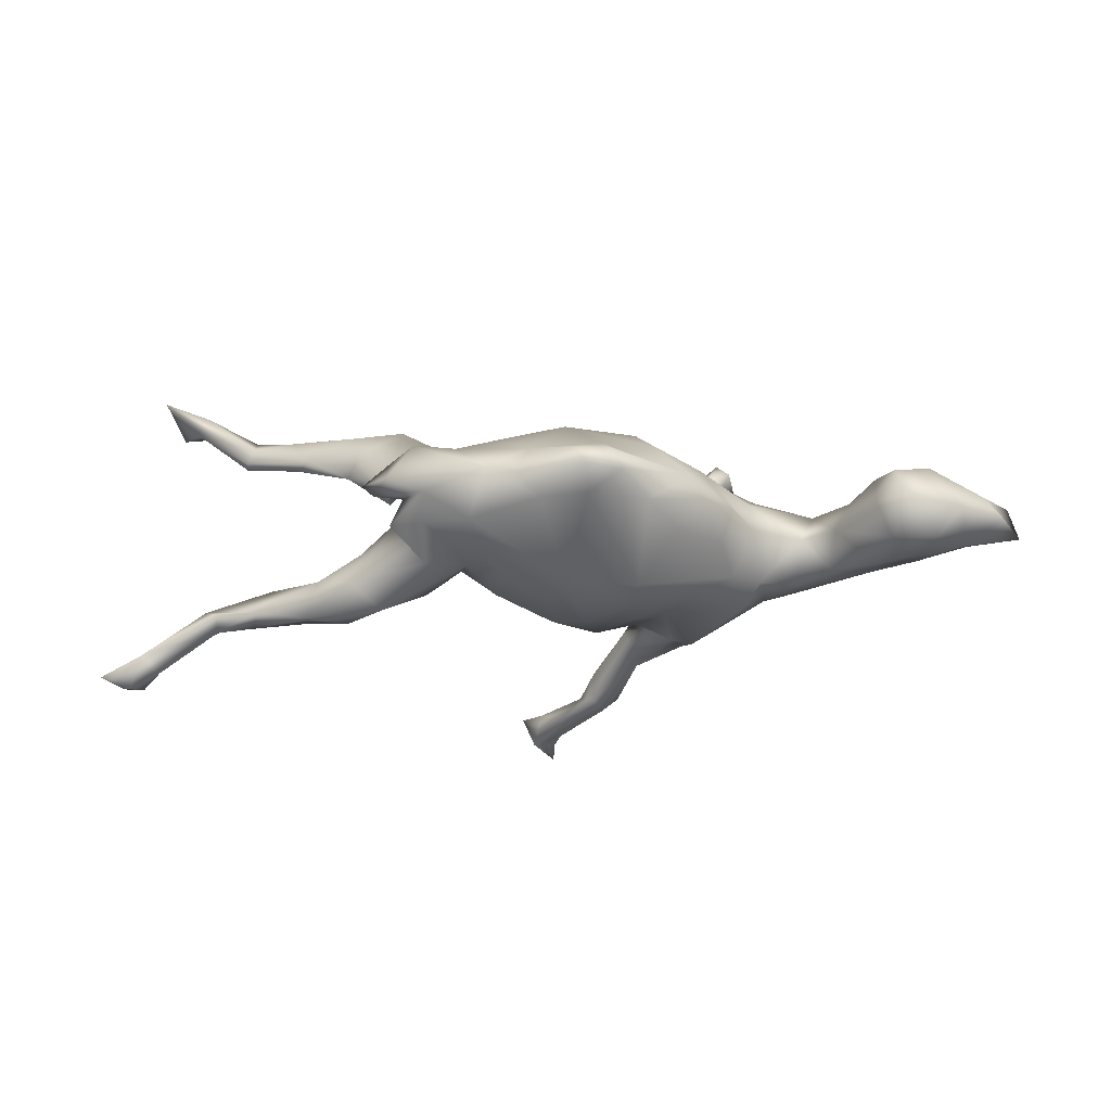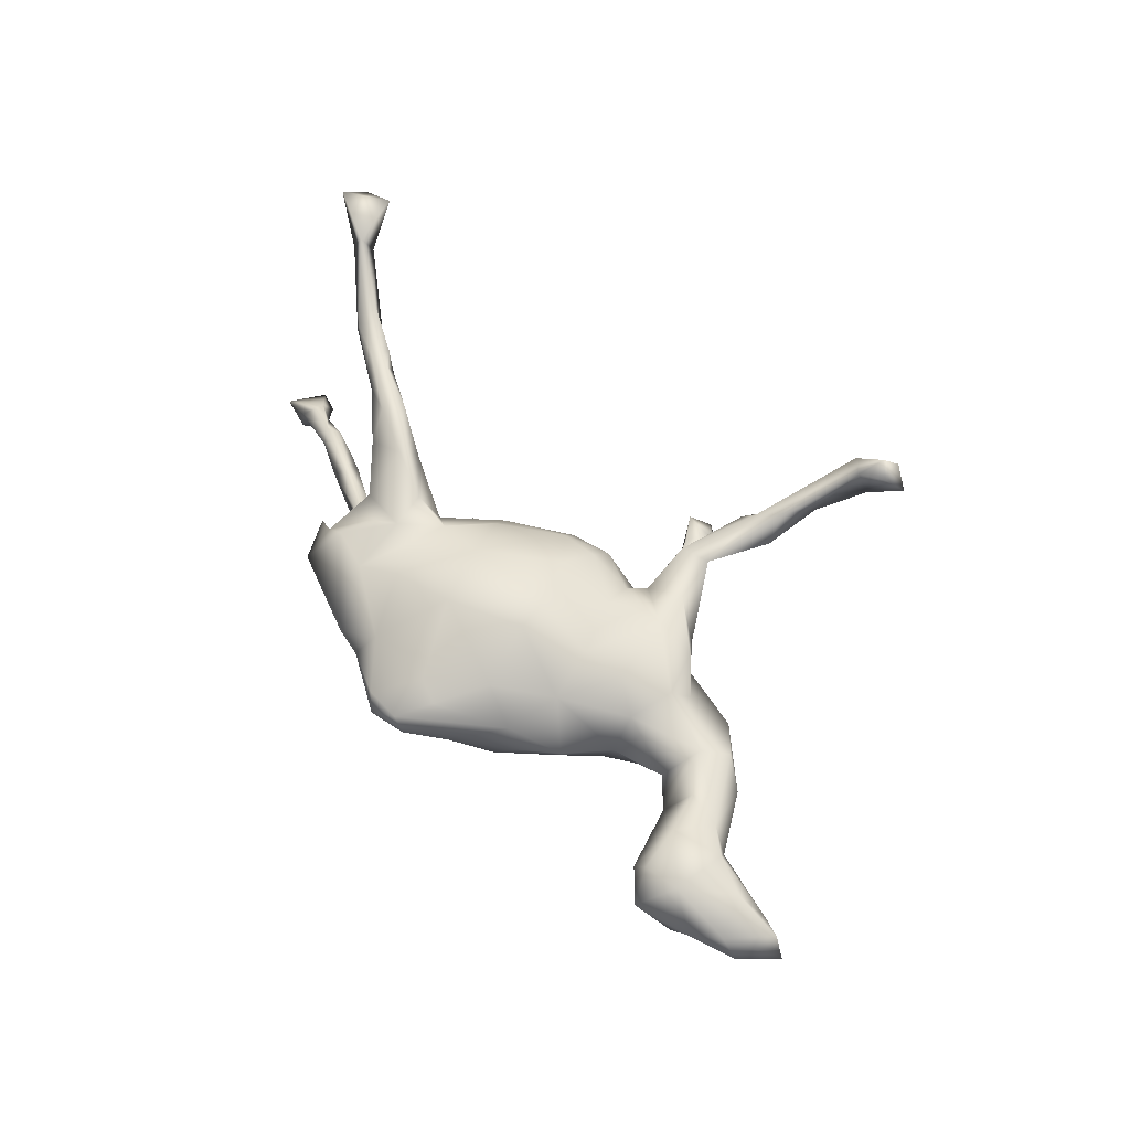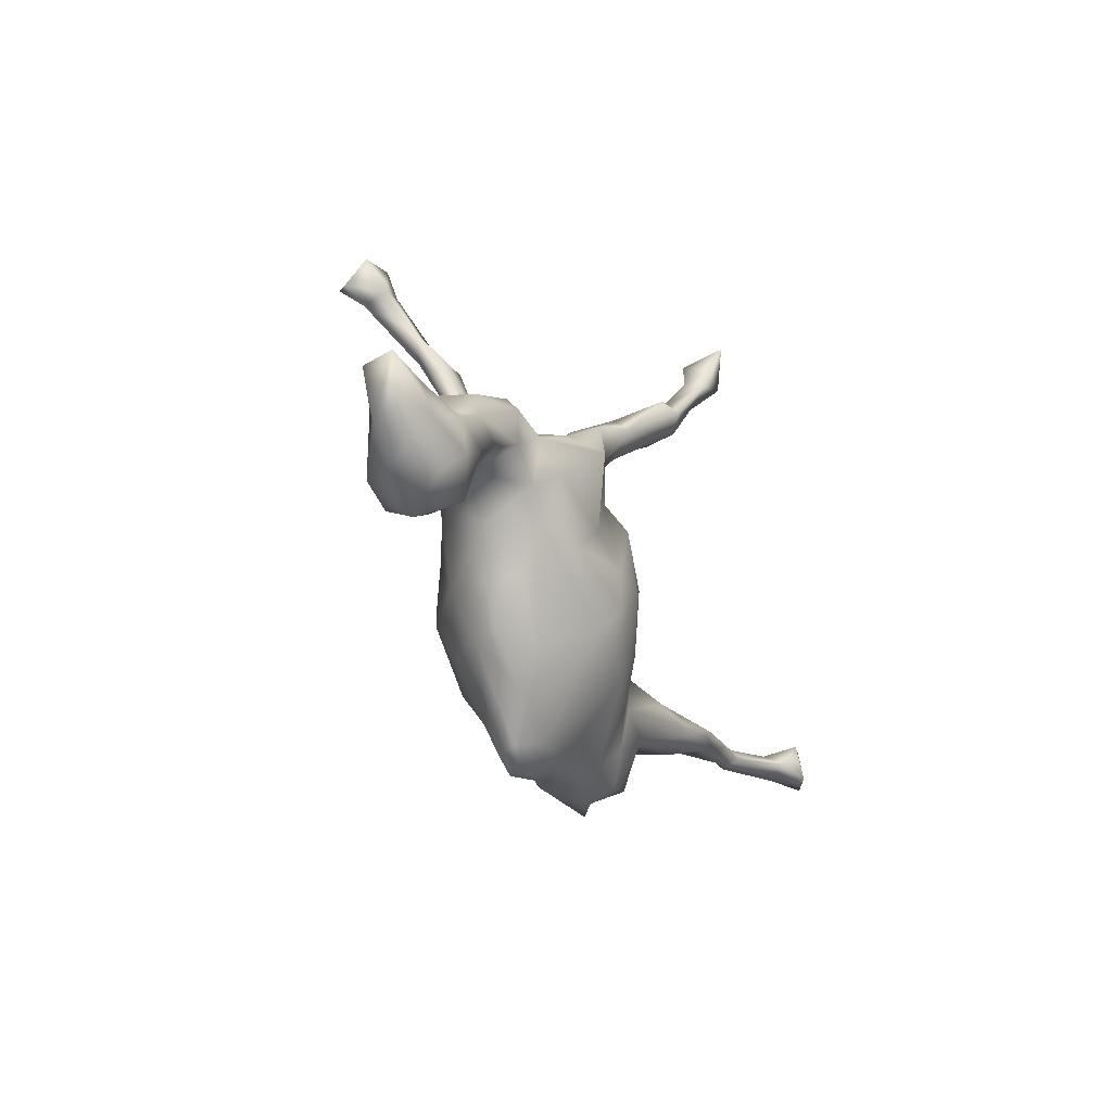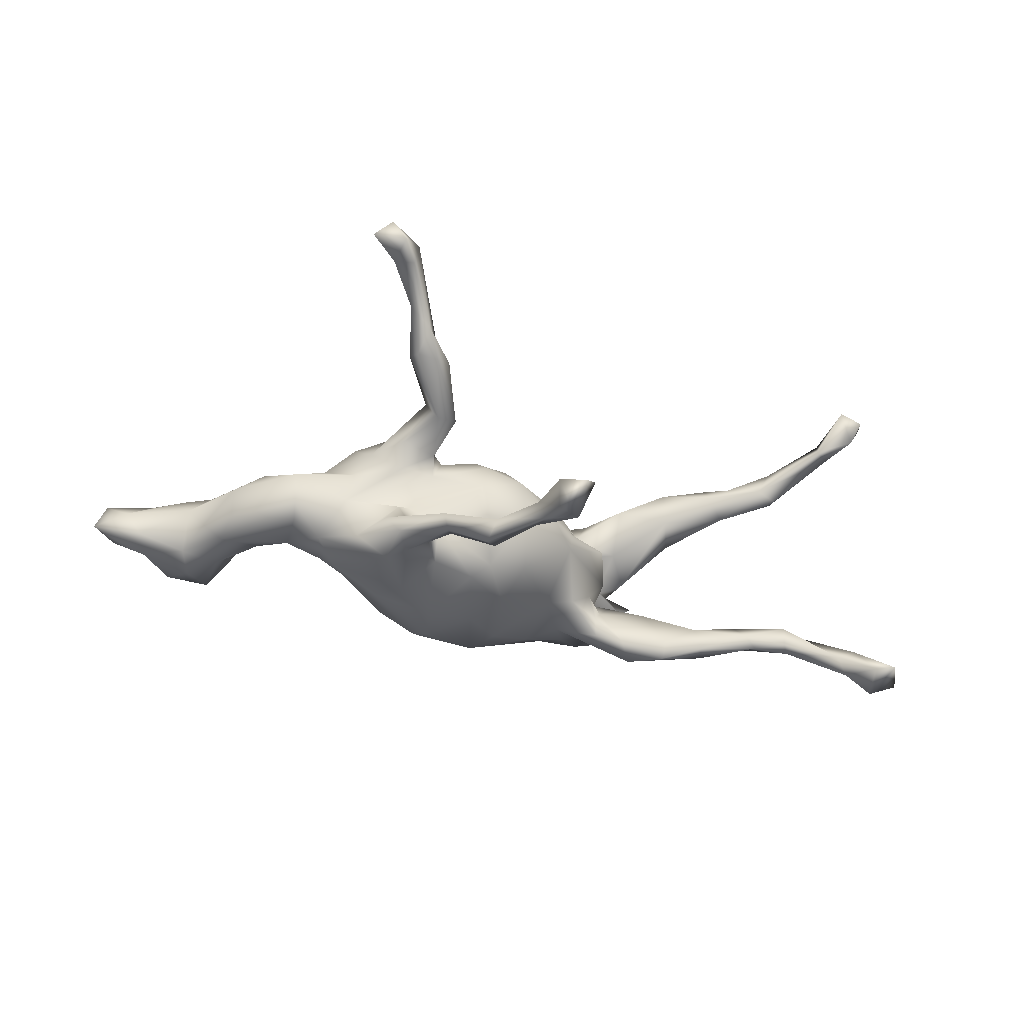
<metadata>
{"format":"obj","ext":"obj","renderer":"f3d","projection":"perspective","resolution":1024,"background":"white","views":[{"elev":-14.4,"azim":0.2,"up":"+Z"},{"elev":55.2,"azim":50.9,"up":"+Z"},{"elev":-36.2,"azim":108.4,"up":"+Y"},{"elev":-42.0,"azim":166.8,"up":"+Z"}]}
</metadata>
<code>
v -0.8046 0.02009 -0.2765
v -0.03075 0.5167 -0.331
v -0.7925 0.09051 -0.2661
v -0.7693 0.05541 -0.2015
v -0.7527 0.03092 -0.2454
v -0.8598 0.02576 -0.2541
v -0.01544 0.4201 -0.2977
v -0.06921 0.4498 -0.311
v -0.832 0.09938 -0.2622
v -0.6427 -0.008975 -0.1783
v -0.09228 0.4887 -0.2547
v -0.02783 0.4685 -0.308
v -0.7339 0.04456 -0.2107
v -0.6336 0.009163 -0.1698
v -0.7839 0.01376 -0.2149
v -0.06704 0.5256 -0.2872
v 0.06828 0.2961 -0.267
v 0.02368 0.3321 -0.2379
v -0.01102 0.367 -0.2699
v 0.09584 0.3086 -0.2436
v -0.05399 0.4453 -0.2517
v -0.5763 -0.01445 -0.1719
v -0.3955 -0.0839 -0.1777
v -0.001719 0.4224 -0.2625
v -0.4745 -0.07995 -0.1666
v -0.3322 -0.1294 -0.1638
v -0.644 -0.02402 -0.147
v -0.667 0.001318 -0.1385
v 0.0574 0.3364 -0.2426
v -0.3965 -0.05962 -0.1511
v 0.04701 0.2695 -0.251
v 0.02556 -0.05718 -0.1691
v 0.09974 -0.1354 -0.1617
v -0.4694 -0.04409 -0.1685
v -0.02583 0.4871 -0.2572
v -0.04085 -0.1349 -0.1431
v -0.31 -0.08961 -0.1438
v 0.1136 -0.06204 -0.1657
v 0.1762 -0.01851 -0.146
v 0.06819 0.2752 -0.188
v -0.5538 -0.006492 -0.1473
v -0.6349 0.01192 -0.1303
v 0.04931 0.2512 -0.2034
v -0.03039 -0.005304 -0.1569
v 0.1317 0.23 -0.1922
v 0.1929 0.1188 -0.164
v 0.3225 -0.000741 -0.1277
v -0.5664 -0.0529 -0.1498
v -0.1232 -0.1837 -0.09902
v 0.051 0.06643 -0.1623
v -0.003467 -0.2043 -0.1286
v -0.3899 -0.1273 -0.1107
v 0.224 -0.07747 -0.1256
v 0.1516 0.1257 -0.1383
v 0.01733 0.09413 -0.1477
v 0.2306 0.1025 -0.1767
v -0.05867 0.07875 -0.124
v -0.2694 -0.1125 -0.0602
v -0.2558 -0.1003 -0.1296
v -0.5404 -0.03765 -0.1077
v -0.2517 -0.0865 -0.09425
v 0.296 -0.07209 -0.08888
v -0.208 -0.211 -0.06492
v 0.03115 -0.324 -0.002424
v 0.2176 0.1752 -0.1642
v -0.1826 -0.1499 -0.08756
v -0.4577 -0.04813 -0.118
v 0.3627 0.05126 -0.1059
v 0.1225 -0.1821 -0.13
v -0.1315 -0.03663 -0.1146
v 0.1168 0.1812 -0.1578
v -0.2544 -0.1704 -0.08844
v -0.4526 -0.0854 -0.1016
v 0.1435 0.247 -0.1666
v 0.1275 0.07496 -0.1439
v 0.1064 0.1966 -0.1351
v 0.2427 0.1547 -0.1174
v 0.207 0.167 -0.1182
v 0.3496 -0.0315 -0.08934
v 0.1315 0.2034 -0.1291
v 0.608 -0.1615 -0.07295
v -0.3119 -0.2369 -0.03807
v -0.1954 -0.06314 -0.07658
v -0.3014 -0.1571 -0.003602
v 0.1891 -0.2341 -0.04209
v -0.3616 -0.09352 -0.06323
v 0.5525 -0.1106 -0.07476
v 0.417 0.07378 -0.08695
v -0.2524 -0.2598 -0.0386
v 0.2922 0.1059 -0.1316
v 0.7015 -0.1484 -0.05089
v -0.3725 -0.1223 -0.06032
v 0.4775 -0.04597 -0.06963
v 0.4208 -0.001675 -0.08753
v 0.2193 0.1565 -0.08572
v -0.2408 -0.09081 -0.03315
v 0.5528 -0.03874 -0.07133
v -0.1731 -0.2662 -0.03195
v 0.5636 -0.2142 -0.05357
v 0.7153 -0.09697 -0.03987
v 0.6461 -0.2124 -0.0484
v 0.6245 -0.09943 -0.06704
v 0.4207 0.1002 -0.06741
v 0.133 0.1369 -0.1022
v 0.09027 -0.3571 0.02994
v 0.02658 -0.3771 0.03527
v 0.5902 -0.04983 -0.03055
v -0.04635 0.1425 -0.05253
v 0.6897 -0.2122 0.0014
v -0.05035 -0.3129 -0.007379
v 0.03971 0.1611 -0.07317
v 0.2708 -0.1433 -0.04248
v 0.1359 -0.293 -0.005101
v 0.3366 -0.0801 -0.003951
v -0.2535 -0.2857 0.01003
v -0.291 -0.2277 0.01211
v -0.2679 -0.1529 -0.005084
v 0.5395 0.01845 -0.05599
v -0.1622 0.05273 -0.0359
v -0.3447 -0.2054 0.02446
v 0.2358 -0.2206 0.01597
v -0.09107 -0.3264 0.03542
v 0.8098 -0.108 -0.02924
v 0.1955 0.1307 -0.0617
v 0.7674 -0.1768 -0.007993
v 0.5963 -0.2505 0.01623
v -0.119 0.09421 0.003167
v 0.6232 -0.07639 0.02463
v -0.3169 -0.2733 0.03865
v -0.2331 0.04586 -0.02548
v 0.5399 -0.2052 0.01616
v 0.7373 -0.1802 0.02666
v 0.4259 0.1113 -0.000214
v 0.3192 0.1119 -0.04876
v -0.2752 -0.09702 0.008967
v -0.1421 -0.3219 0.04375
v -0.3652 -0.204 0.04218
v -0.1687 0.04815 0.008304
v 0.4253 -0.04364 -0.01201
v 0.7477 -0.09216 0.004846
v -0.2447 -0.07928 0.04123
v -0.2278 -0.02934 0.0154
v 0.4823 -0.08923 -0.00525
v 0.07356 -0.3595 0.0644
v 0.1517 0.155 0.01207
v -0.06935 -0.2935 0.08547
v 0.2147 -0.2185 0.05901
v -0.3223 -0.1164 0.03385
v 0.5415 0.02964 0.005478
v 0.2144 0.1733 0.007639
v 0.008273 -0.3626 0.06697
v 0.7906 -0.1087 0.02568
v 0.574 -0.2105 0.07117
v 0.05395 0.1758 -0.01511
v -0.2835 -0.1739 0.05548
v 0.291 -0.1627 0.01358
v 0.7024 -0.1162 0.04997
v -0.1992 -0.2324 0.1037
v 0.6346 -0.09574 0.0626
v 0.4543 0.0179 0.04537
v 0.4856 0.06115 0.02679
v 0.3079 0.1236 0.01194
v -0.317 -0.2182 0.07864
v -0.2521 -0.08791 0.0784
v 0.5131 -0.05272 0.05244
v -0.2053 -0.0473 0.08657
v 0.5807 -0.0596 0.05022
v -0.2793 -0.1554 0.09259
v 0.101 -0.2953 0.07631
v 0.6382 -0.1972 0.07722
v 0.3311 -0.03673 0.0564
v 0.5528 -0.1316 0.07727
v 0.348 0.03938 0.08059
v 0.3641 0.07208 0.05279
v 0.05958 -0.2852 0.09673
v 0.03988 0.1541 0.06077
v 0.2221 0.209 0.04538
v -0.2748 -0.2193 0.1139
v 0.1563 0.1828 0.04371
v 0.2367 -0.1266 0.09438
v 0.1531 -0.209 0.1142
v -0.4066 -0.04905 0.1025
v 0.1523 0.1531 0.07734
v -0.03836 0.1356 0.04988
v -0.3273 -0.1188 0.09028
v -0.1658 -0.0657 0.1174
v -0.1281 -0.1994 0.1301
v -0.1341 0.04908 0.06944
v -0.2934 -0.07289 0.07747
v 0.2801 0.1483 0.05068
v 0.1293 0.1206 0.08124
v 0.2772 -0.01521 0.09904
v -0.01456 0.09444 0.1115
v -0.3949 -0.000498 0.132
v 0.3098 0.1171 0.08365
v 0.127 0.2538 0.07964
v -0.2202 -0.132 0.1251
v 0.1375 0.2476 0.1015
v -0.1172 0.01565 0.1073
v 0.1653 0.2653 0.0703
v 0.2096 0.1843 0.0924
v 0.2093 -0.04107 0.1259
v 0.2386 0.106 0.1111
v 0.05434 0.1073 0.1135
v 0.1914 0.2618 0.1054
v -0.5105 0.02548 0.1399
v 0.121 -0.11 0.1661
v -0.2981 -0.02231 0.1607
v -0.0608 -0.073 0.1646
v 0.105 -0.05374 0.1724
v 0.1455 0.06576 0.1064
v 0.05 0.03977 0.1479
v -0.3857 -0.06364 0.147
v -0.00737 -0.1754 0.1629
v -0.4861 0.007346 0.1542
v 0.1923 0.3878 0.1084
v -0.2305 -0.07291 0.1452
v -0.3067 -0.05595 0.1883
v -0.613 0.08875 0.1607
v -0.4087 -0.02135 0.1887
v -0.6119 0.06769 0.1672
v 0.1648 0.3659 0.1261
v 0.2313 0.3856 0.1168
v -0.387 0.01391 0.1938
v -0.4805 0.05636 0.1722
v -0.4742 0.04006 0.203
v -0.5218 0.0374 0.1975
v -0.5164 0.07384 0.1871
v 0.2444 0.3602 0.1329
v 0.2304 0.3997 0.1743
v -0.5769 0.1015 0.1718
v -0.5988 0.06325 0.1932
v 0.2175 0.4307 0.1502
v -0.5996 0.1058 0.2183
v 0.1903 0.373 0.1516
v -0.7041 0.1536 0.2845
v 0.2602 0.4535 0.1728
v -0.7586 0.2101 0.2562
v -0.6944 0.1731 0.2492
v -0.7221 0.1479 0.2501
v 0.2632 0.5368 0.2591
v 0.2712 0.5374 0.2083
v 0.359 0.5674 0.2357
v -0.7311 0.2434 0.307
v 0.3093 0.5266 0.2137
v 0.3441 0.5282 0.283
v -0.7799 0.2284 0.3012
v 0.2969 0.5849 0.2195
v 0.2946 0.5144 0.2628
v -0.7939 0.1791 0.3241
v 0.3242 0.5817 0.2662
v 0.3188 0.5433 0.3042
f 242 233 241
f 239 238 244
f 248 243 245
f 248 251 243
f 249 245 246
f 245 243 246
f 238 250 247
f 238 240 250
f 250 240 236
f 239 244 236
f 230 237 249
f 237 245 249
f 230 249 241
f 251 248 241
f 241 249 252
f 6 15 4
f 251 241 252
f 236 244 250
f 250 244 247
f 249 246 252
f 252 246 251
f 104 111 154
f 111 108 154
f 108 119 127
f 130 142 138
f 119 130 138
f 99 81 101
f 120 137 163
f 101 81 91
f 81 102 91
f 81 87 102
f 87 81 99
f 87 99 143
f 113 69 85
f 64 69 113
f 110 51 64
f 98 51 110
f 97 87 93
f 85 62 112
f 53 62 69
f 85 69 62
f 49 51 98
f 89 63 98
f 49 98 63
f 97 94 88
f 93 94 97
f 111 55 108
f 51 69 64
f 72 26 66
f 52 26 72
f 39 75 46
f 39 38 75
f 75 38 50
f 50 32 44
f 38 32 50
f 26 59 66
f 26 37 59
f 37 23 30
f 26 23 37
f 25 26 52
f 56 39 46
f 55 44 57
f 50 44 55
f 57 44 70
f 34 67 30
f 30 23 34
f 73 25 52
f 23 25 34
f 23 26 25
f 48 25 73
f 56 46 65
f 45 46 71
f 45 65 46
f 34 41 67
f 34 22 41
f 22 25 48
f 25 22 34
f 41 42 60
f 27 10 48
f 10 22 48
f 65 45 74
f 31 71 76
f 45 71 31
f 43 31 76
f 41 14 42
f 13 42 14
f 45 20 74
f 6 1 15
f 17 7 29
f 19 17 31
f 7 17 19
f 198 201 205
f 193 209 212
f 223 216 233
f 219 221 240
f 200 196 216
f 196 222 216
f 216 222 233
f 235 205 230
f 200 216 223
f 200 223 229
f 229 223 237
f 205 229 230
f 228 231 234
f 227 228 234
f 198 205 235
f 222 198 235
f 200 229 205
f 206 231 225
f 215 227 232
f 226 228 227
f 225 231 228
f 225 228 226
f 224 225 226
f 215 213 220
f 215 220 227
f 227 220 226
f 208 194 224
f 224 194 225
f 220 218 224
f 220 224 226
f 208 224 218
f 220 213 218
f 217 208 218
f 4 3 9
f 9 6 4
f 24 7 12
f 7 8 12
f 11 8 21
f 8 7 19
f 2 35 12
f 2 16 35
f 8 2 12
f 16 8 11
f 9 1 6
f 9 3 1
f 16 2 8
f 105 113 147
f 64 113 105
f 110 64 106
f 122 106 151
f 122 110 106
f 102 107 128
f 128 100 102
f 100 128 140
f 99 131 143
f 121 156 147
f 121 112 156
f 85 112 121
f 110 122 136
f 98 110 136
f 115 98 136
f 115 136 129
f 107 118 149
f 102 97 107
f 97 118 107
f 93 87 143
f 93 143 139
f 139 94 93
f 112 114 156
f 112 62 114
f 116 120 155
f 116 115 120
f 82 89 115
f 89 98 115
f 82 115 116
f 118 133 149
f 97 88 118
f 79 139 114
f 117 116 155
f 84 116 117
f 115 129 120
f 102 87 97
f 79 94 139
f 79 114 62
f 70 119 57
f 30 67 86
f 67 73 86
f 73 67 60
f 48 73 60
f 74 78 77
f 65 74 77
f 72 66 63
f 119 70 83
f 50 55 104
f 75 50 104
f 54 46 75
f 76 54 104
f 54 75 104
f 56 65 90
f 90 65 77
f 77 78 95
f 78 104 95
f 77 95 90
f 58 30 86
f 52 92 73
f 73 92 86
f 58 37 30
f 61 37 58
f 59 37 61
f 66 59 83
f 83 59 61
f 83 61 96
f 56 90 68
f 52 72 84
f 92 52 84
f 61 58 96
f 70 49 66
f 70 66 83
f 47 56 68
f 47 68 79
f 94 68 88
f 72 89 82
f 84 72 82
f 72 63 89
f 63 66 49
f 53 47 62
f 62 47 79
f 79 68 94
f 80 76 104
f 104 78 80
f 71 54 76
f 71 46 54
f 104 55 111
f 55 57 108
f 48 60 28
f 27 48 28
f 60 42 28
f 74 40 80
f 78 74 80
f 40 76 80
f 40 43 76
f 33 69 51
f 33 38 53
f 69 33 53
f 36 32 51
f 36 51 49
f 39 47 53
f 39 56 47
f 53 38 39
f 38 33 32
f 32 36 44
f 44 36 70
f 70 36 49
f 67 41 60
f 118 103 133
f 118 88 103
f 96 117 135
f 117 58 84
f 58 86 84
f 86 92 84
f 82 116 84
f 120 129 137
f 103 134 133
f 88 68 103
f 68 134 103
f 68 90 134
f 83 96 119
f 141 142 135
f 130 135 142
f 119 96 135
f 134 124 145
f 134 95 124
f 104 154 124
f 95 104 124
f 127 119 138
f 119 135 130
f 108 57 119
f 58 117 96
f 90 95 134
f 163 129 178
f 149 133 161
f 160 173 171
f 171 139 160
f 139 143 160
f 8 19 21
f 3 4 13
f 17 29 20
f 5 1 3
f 5 3 13
f 1 5 15
f 5 13 10
f 17 45 31
f 15 5 10
f 14 10 13
f 15 27 28
f 15 10 27
f 222 196 198
f 11 35 16
f 11 21 35
f 12 35 24
f 24 35 21
f 21 19 18
f 7 24 29
f 29 24 18
f 24 21 18
f 19 31 18
f 29 18 40
f 4 15 28
f 13 4 28
f 31 43 18
f 18 43 40
f 17 20 45
f 20 29 74
f 74 29 40
f 13 28 42
f 10 14 22
f 22 14 41
f 168 163 178
f 173 160 174
f 160 161 174
f 161 133 174
f 155 164 141
f 135 117 141
f 164 155 189
f 148 163 185
f 148 155 163
f 141 117 155
f 243 251 246
f 133 162 174
f 142 166 188
f 142 141 166
f 189 148 194
f 148 182 194
f 134 150 162
f 138 142 188
f 155 120 163
f 137 129 163
f 148 189 155
f 134 145 150
f 133 134 162
f 166 164 189
f 141 164 166
f 189 194 208
f 182 185 213
f 195 201 203
f 183 203 201
f 195 190 201
f 191 203 183
f 176 193 204
f 191 176 204
f 193 188 199
f 193 184 188
f 182 213 215
f 201 190 205
f 205 177 200
f 190 177 205
f 177 179 200
f 198 183 201
f 196 183 198
f 200 179 196
f 179 183 196
f 176 184 193
f 194 206 225
f 182 206 194
f 206 219 231
f 221 206 215
f 219 206 221
f 132 157 170
f 170 109 132
f 126 109 170
f 190 150 177
f 145 191 183
f 150 179 177
f 145 176 191
f 242 241 248
f 245 242 248
f 238 247 244
f 136 122 146
f 122 151 146
f 114 139 171
f 167 149 161
f 136 158 178
f 158 146 187
f 156 114 180
f 180 114 171
f 143 172 165
f 143 165 160
f 107 149 128
f 128 149 167
f 167 160 165
f 167 161 160
f 129 136 178
f 158 136 146
f 147 156 180
f 143 131 172
f 128 167 159
f 167 165 172
f 167 172 159
f 159 140 128
f 157 140 159
f 146 151 175
f 214 146 175
f 151 144 175
f 144 169 175
f 144 147 169
f 169 147 181
f 169 181 175
f 172 131 153
f 153 170 172
f 170 159 172
f 157 159 170
f 132 152 157
f 123 140 152
f 140 157 152
f 131 126 153
f 221 215 232
f 153 126 170
f 232 234 236
f 221 232 240
f 229 237 230
f 234 231 239
f 234 239 236
f 231 240 239
f 240 232 236
f 219 240 231
f 237 242 245
f 233 235 241
f 235 230 241
f 237 233 242
f 237 223 233
f 240 238 239
f 214 207 210
f 209 214 210
f 212 209 210
f 232 227 234
f 235 233 222
f 210 211 212
f 148 185 182
f 162 150 190
f 127 138 188
f 145 183 179
f 179 150 145
f 154 176 145
f 154 184 176
f 154 108 184
f 108 127 184
f 184 127 188
f 132 123 152
f 132 125 123
f 109 125 132
f 91 125 109
f 101 91 109
f 126 101 109
f 99 126 131
f 105 147 144
f 151 106 144
f 106 105 144
f 64 105 106
f 123 100 140
f 91 100 123
f 91 123 125
f 91 102 100
f 113 121 147
f 85 121 113
f 124 154 145
f 99 101 126
f 175 181 214
f 207 180 202
f 181 180 207
f 214 181 207
f 162 190 174
f 171 192 180
f 181 147 180
f 166 189 208
f 166 208 217
f 188 166 186
f 188 186 199
f 199 186 209
f 193 199 209
f 211 204 212
f 204 193 212
f 191 204 211
f 191 211 203
f 173 195 203
f 174 190 195
f 185 168 197
f 213 185 218
f 185 197 218
f 197 186 217
f 197 217 218
f 186 166 217
f 211 210 202
f 202 203 211
f 192 173 203
f 202 192 203
f 173 174 195
f 178 197 168
f 178 158 197
f 197 158 186
f 158 187 209
f 186 158 209
f 187 214 209
f 207 202 210
f 180 192 202
f 192 171 173
f 146 214 187
f 51 32 33
f 206 182 215
f 168 185 163

</code>
